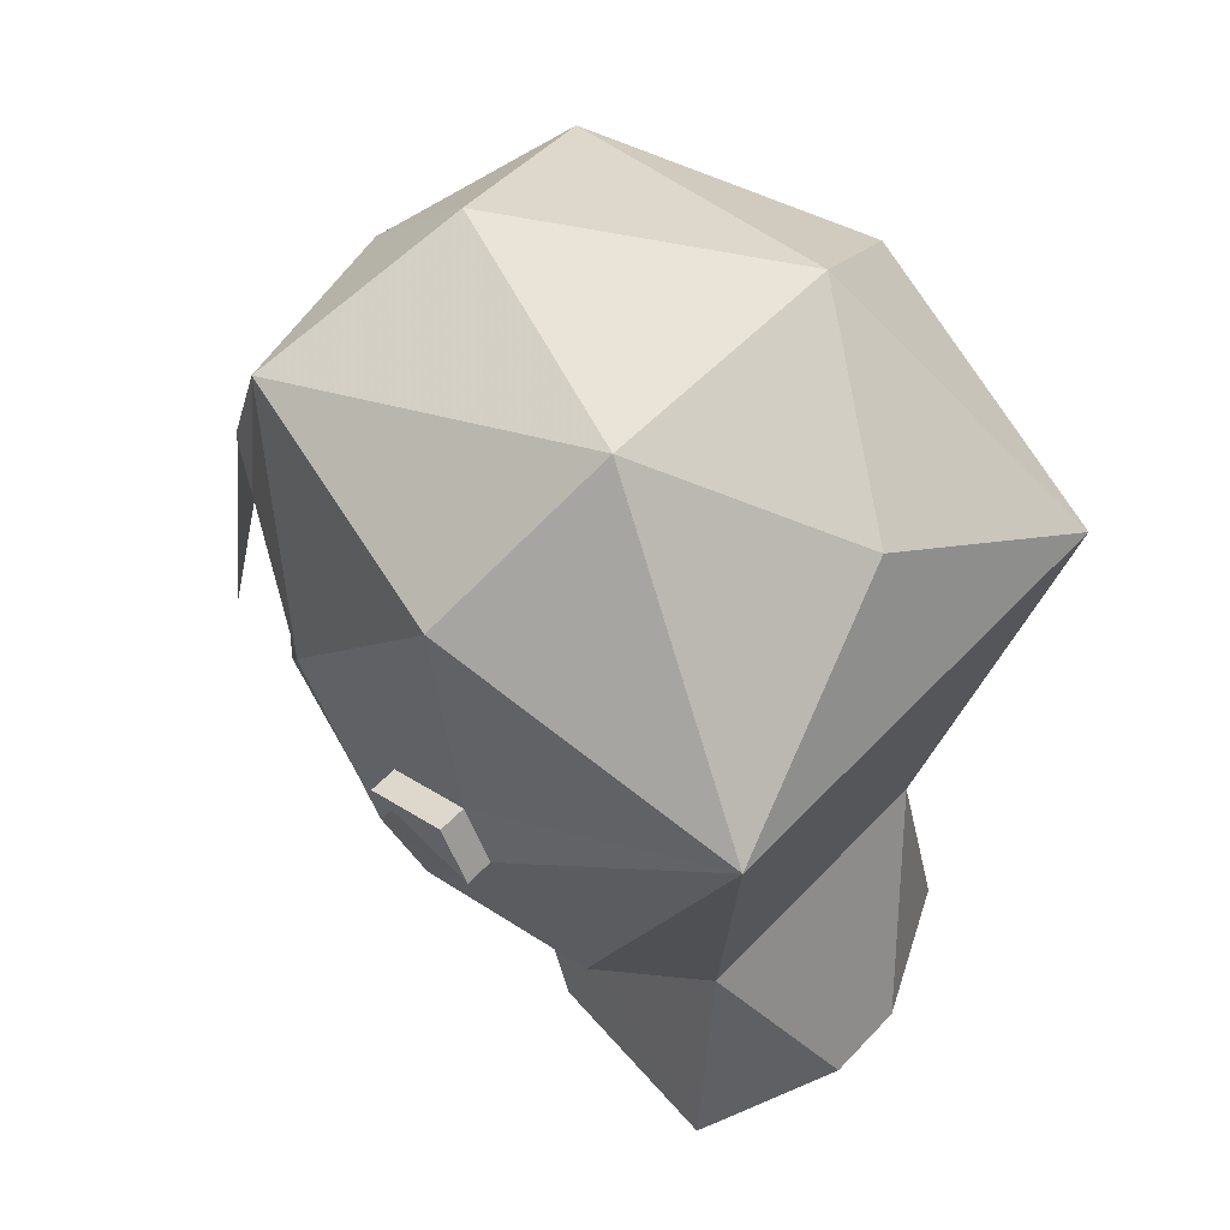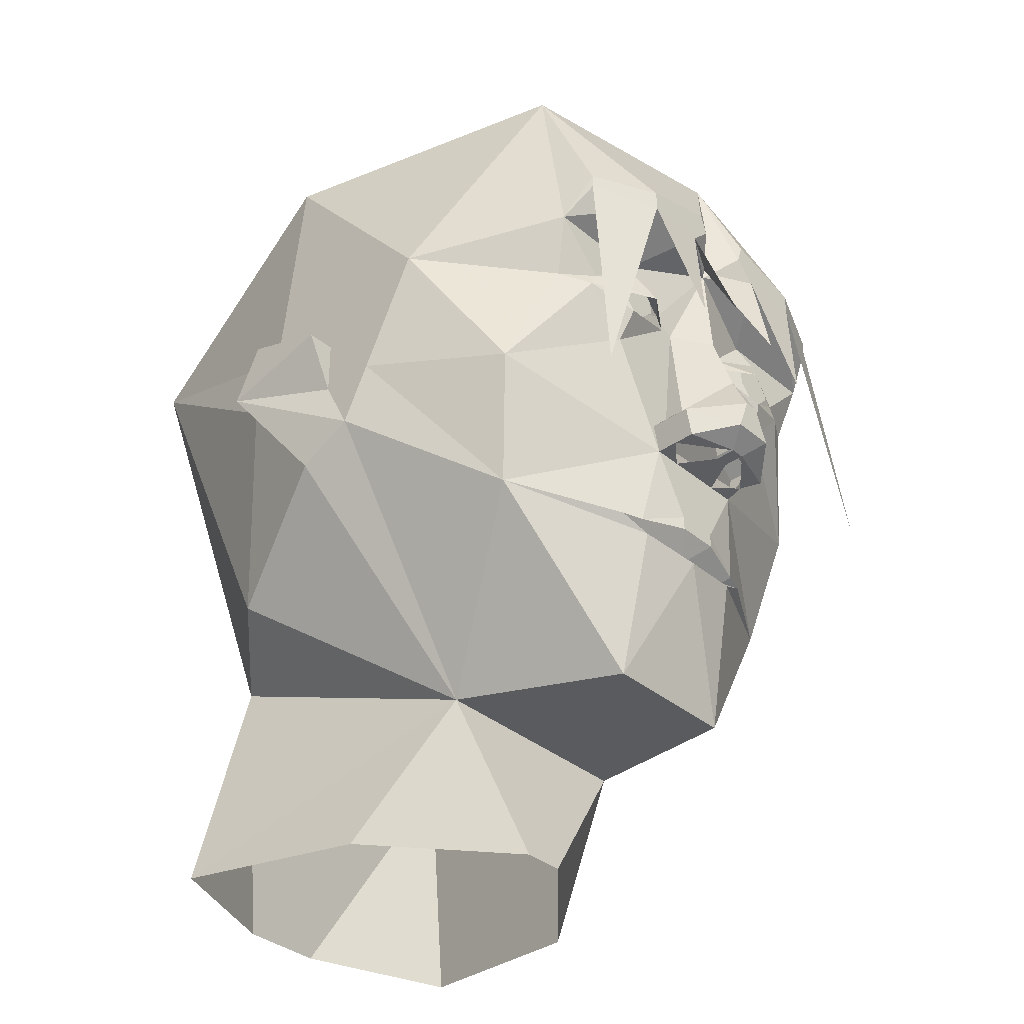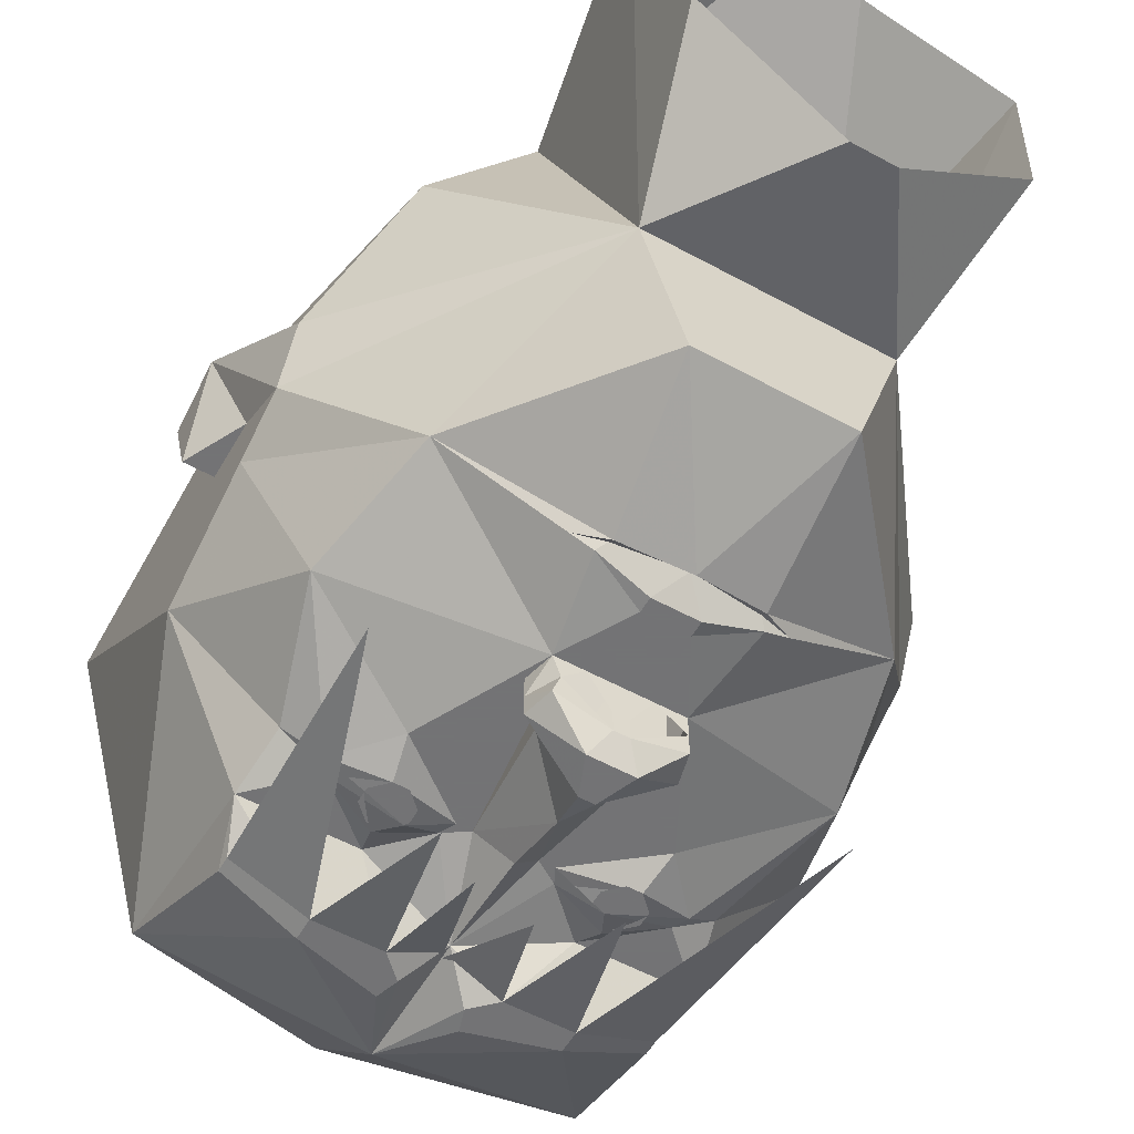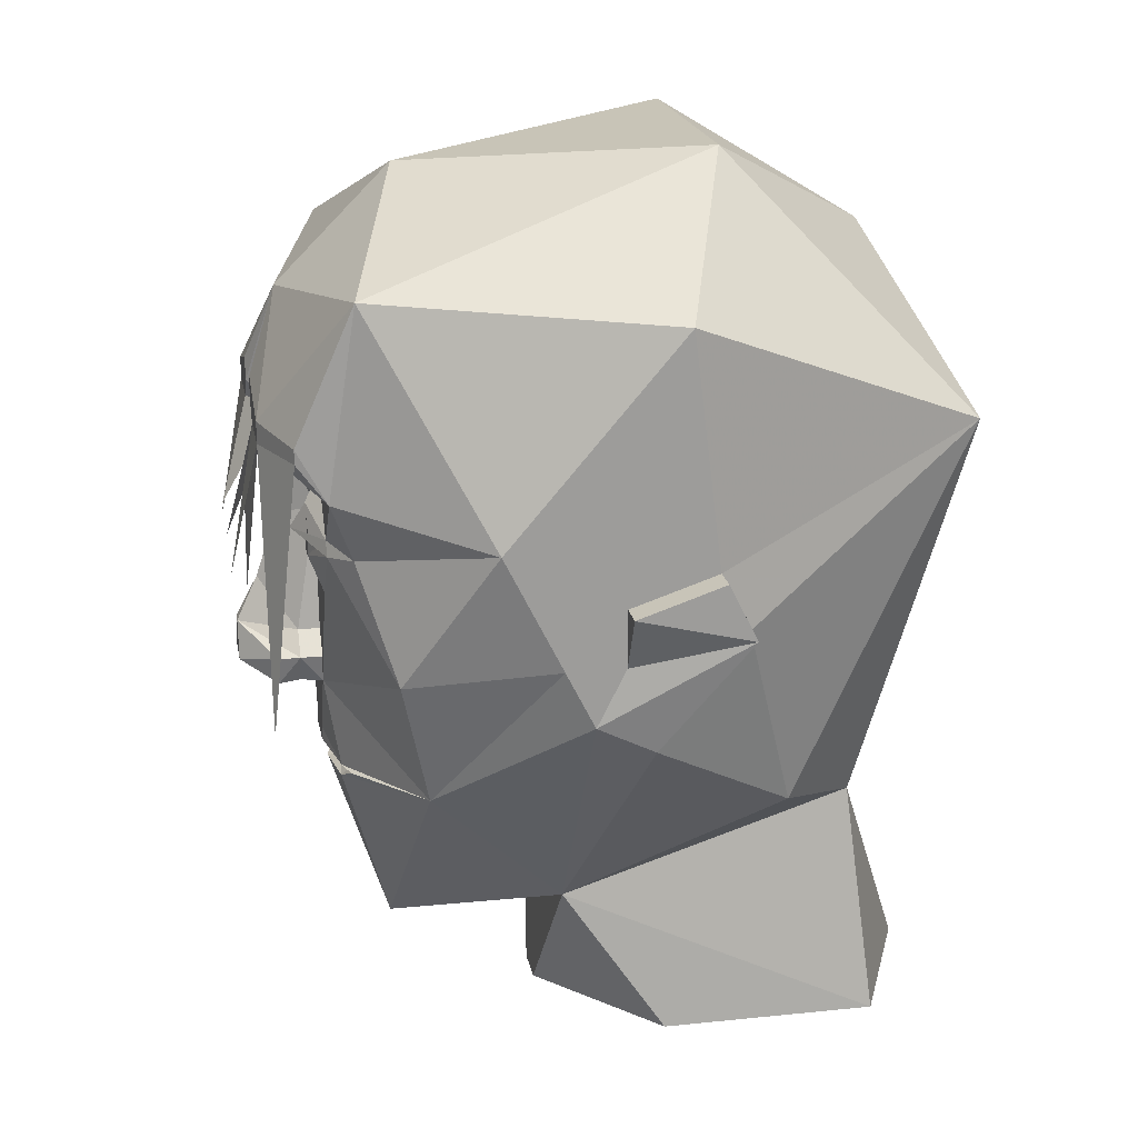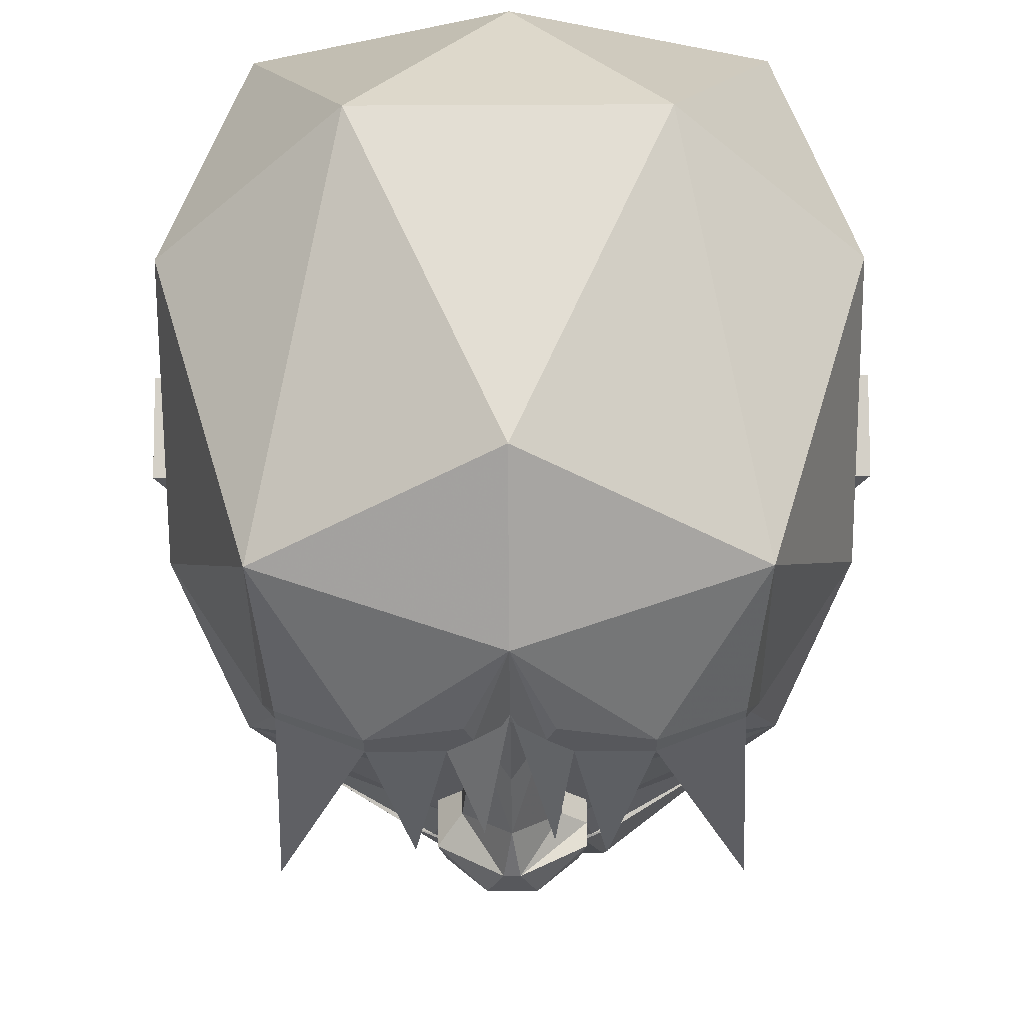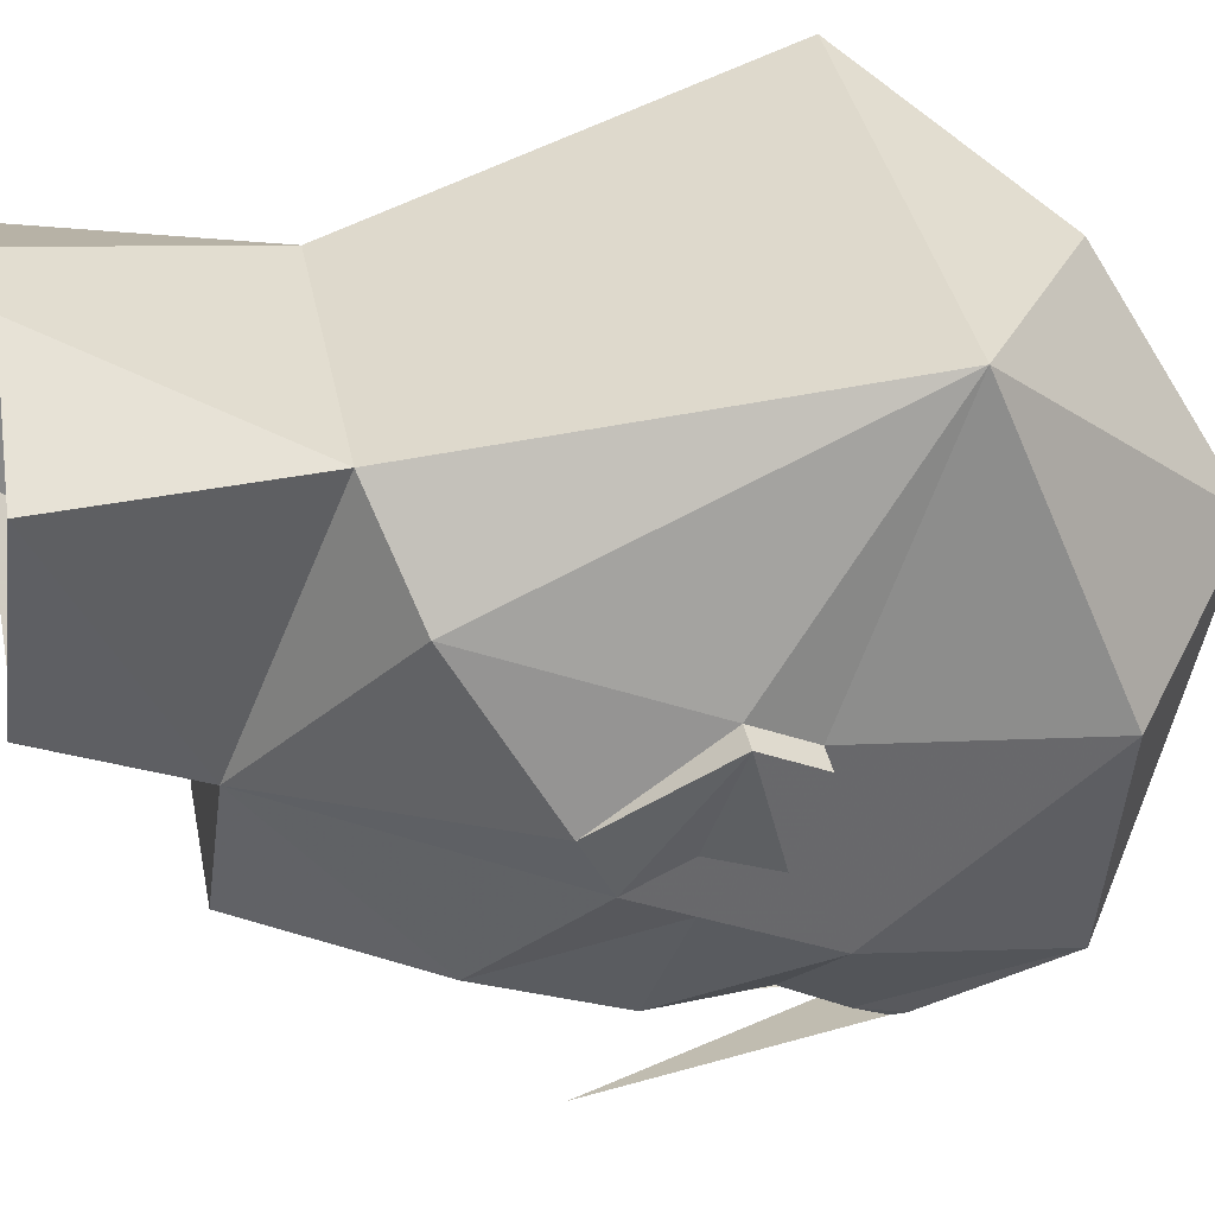
<metadata>
{"format":"obj","ext":"obj","renderer":"f3d","projection":"perspective","resolution":1024,"background":"white","views":[{"elev":54.3,"azim":-47.8,"up":"+Y"},{"elev":-35.7,"azim":132.5,"up":"+Y"},{"elev":-56.0,"azim":-29.8,"up":"+Z"},{"elev":20.2,"azim":-100.7,"up":"+Y"},{"elev":-28.5,"azim":-179.6,"up":"+Z"},{"elev":37.9,"azim":78.8,"up":"+Z"}]}
</metadata>
<code>
v 0.02344 0.1641 -0.4375
v 0.05469 0.2734 -0.4062
v 0 0.2812 -0.375
v 0.2188 -0.007812 -0.4062
v 0.2031 0.2734 -0.375
v 0.125 0.2734 -0.4062
v 0.125 0.2969 -0.4062
v 0.03906 0.3203 -0.4062
v 0.08594 0.125 -0.4375
v -0.05469 0.2734 -0.4062
v -0.125 0.2734 -0.4062
v -0.08594 0.1172 -0.4375
v -0.125 0.2969 -0.4062
v -0.2031 0.2891 -0.375
v -0.2031 0.2734 -0.375
v -0.2188 -0.007812 -0.4062
v -0.03906 0.1484 -0.4375
v 0.2188 0.2344 -0.3438
v 0.2031 0.1719 -0.3203
v 0.3125 0.2031 -0.1875
v 0.2188 0.4375 -0.3125
v 0.2031 0.2891 -0.375
v 0.1016 0.2344 -0.3438
v 0.1641 0.1797 -0.3438
v 0.1719 0.1641 -0.3438
v 0.25 0.04688 -0.2812
v 0.3125 0.07812 -0.125
v 0.3125 0.1406 -0.0625
v 0.3125 0.4219 0
v 0.1406 0.5625 0.0625
v 0 0.5312 -0.25
v 0 0.4062 -0.375
v -0.3125 0.2031 -0.1875
v -0.2109 0.1719 -0.3203
v -0.2188 0.2344 -0.3438
v -0.2188 0.4375 -0.3125
v -0.3125 0.4219 0
v -0.3125 0.1406 -0.0625
v -0.3125 0.07812 -0.125
v -0.25 0.04688 -0.2812
v -0.1719 0.1641 -0.3438
v -0.1641 0.1797 -0.3438
v -0.1016 0.2344 -0.3438
v -0.1406 0.5625 0.0625
v -0.25 0.2969 0.3125
v -0.3125 0.1719 0.03125
v -0.3438 0.1406 -0.0625
v -0.3125 0.07812 -0.0625
v -0.3125 0.01562 -0.09375
v -0.2188 -0.09375 -0.25
v -0.0625 -0.01562 -0.3438
v -0.125 0.1094 -0.3438
v -0.1172 0.1484 -0.3594
v -0.1094 0.2031 -0.3594
v -0.05469 0.1875 -0.3438
v 0 0.2656 -0.375
v 0.2188 -0.09375 -0.25
v 0.3125 0.01562 -0.09375
v 0.3125 0.07812 -0.0625
v 0.3438 0.1406 -0.0625
v 0.3125 0.1719 0.03125
v 0.25 0.2969 0.3125
v 0 0.4531 0.25
v 0.25 -0.1094 0.125
v 0.125 -0.2656 -0.09375
v 0.1562 -0.1484 0.2188
v 0.3125 0.1094 0.0625
v 0.3125 -0.01562 -0.03125
v 0.0625 -0.2812 -0.2812
v -0.09375 -0.2812 -0.2812
v -0.125 -0.2656 -0.09375
v -0.02344 -0.4219 -0.1094
v 0.02344 -0.4219 -0.1094
v 0.1719 -0.4219 0.01562
v 0.2031 -0.3984 0.2422
v 0.04688 -0.3906 0.3125
v -0.04688 -0.3906 0.3125
v -0.1562 -0.1484 0.2188
v -0.25 -0.1094 0.125
v -0.3125 0.1094 0.0625
v -0.3438 0.1719 0.03125
v -0.3438 0.1094 0.0625
v -0.3125 -0.01562 -0.03125
v 0.3438 0.1094 0.0625
v 0.3438 0.1719 0.03125
v 0.03125 0.2969 -0.4062
v -0.03125 0.2969 -0.4062
v -0.03906 0.3203 -0.4062
v -0.2031 -0.3984 0.2422
v -0.1641 -0.4219 0.01562
v -0.07031 -0.125 -0.3281
v 0 -0.1328 -0.3359
v 0 -0.125 -0.3203
v -0.07031 -0.1172 -0.3203
v -0.1016 -0.1094 -0.3203
v -0.07812 -0.1094 -0.3281
v -0.02344 -0.08594 -0.3438
v -0.03125 -0.01562 -0.3438
v -0.05469 -0.01562 -0.3672
v -0.07031 0.01562 -0.3672
v -0.07031 0.01562 -0.3438
v -0.04688 0.03906 -0.3438
v -0.03125 0.1719 -0.3438
v -0.04688 0.1719 -0.3438
v 0 0.1562 -0.3828
v 0.03125 0.1719 -0.3438
v 0.05469 0.1875 -0.3438
v 0.07031 -0.125 -0.3281
v 0.1016 -0.1094 -0.3203
v 0.07031 -0.1172 -0.3203
v -0.02344 -0.1016 -0.3438
v 0.02344 -0.08594 -0.3438
v 0.03125 -0.01562 -0.3438
v 0.007812 -0.01562 -0.3828
v -0.007812 -0.01562 -0.3828
v 0.007812 -0.01562 -0.4062
v -0.007812 -0.01562 -0.4062
v 0.02344 0 -0.4297
v -0.02344 0 -0.4297
v -0.0625 -0.01562 -0.3906
v -0.07031 0.01562 -0.3906
v -0.007812 0.03906 -0.4297
v -0.04688 0.03906 -0.3672
v 0 0.08594 -0.4062
v 0.04688 0.03906 -0.3672
v 0.04688 0.03906 -0.3438
v 0.125 0.1094 -0.3438
v 0.04688 0.1719 -0.3438
v 0.1172 0.1484 -0.3594
v 0.1094 0.2031 -0.3594
v 0.0625 -0.01562 -0.3438
v 0.07812 -0.1094 -0.3281
v 0.02344 -0.1016 -0.3438
v 0.0625 -0.01562 -0.3672
v 0.07031 0.01562 -0.3438
v 0.07031 0.01562 -0.3672
v 0.0625 -0.01562 -0.3906
v 0.07031 0.01562 -0.3906
v 0.007812 0.03906 -0.4297
v -0.09375 0.1719 -0.375
v 0.09375 0.1719 -0.375
v -0.1016 0.1875 -0.3594
v -0.1172 0.1875 -0.3594
v -0.125 0.1797 -0.3594
v -0.125 0.1641 -0.3594
v -0.1172 0.1562 -0.3594
v -0.1016 0.1562 -0.3594
v -0.09375 0.1641 -0.3594
v -0.09375 0.1797 -0.3594
v -0.1016 0.1953 -0.3594
v -0.1172 0.1953 -0.3594
v -0.1328 0.1797 -0.3594
v -0.1328 0.1641 -0.3594
v -0.1016 0.1484 -0.3594
v -0.08594 0.1641 -0.3594
v -0.08594 0.1797 -0.3594
v 0.08594 0.1797 -0.3594
v 0.08594 0.1641 -0.3594
v 0.1016 0.1484 -0.3594
v 0.1328 0.1641 -0.3594
v 0.1328 0.1797 -0.3594
v 0.1172 0.1953 -0.3594
v 0.1016 0.1953 -0.3594
v 0.09375 0.1797 -0.3594
v 0.09375 0.1641 -0.3594
v 0.1016 0.1562 -0.3594
v 0.1172 0.1562 -0.3594
v 0.125 0.1641 -0.3594
v 0.125 0.1797 -0.3594
v 0.1172 0.1875 -0.3594
v 0.1016 0.1875 -0.3594
f 1 2 3
f 4 5 6
f 6 5 7
f 6 7 8
f 6 8 2
f 6 2 9
f 10 11 12
f 11 10 13
f 11 13 14
f 11 14 15
f 11 15 16
f 3 10 17
f 18 19 20
f 18 20 21
f 18 21 22
f 18 22 5
f 18 5 6
f 18 6 23
f 18 23 24
f 18 24 19
f 19 24 25
f 19 25 26
f 19 26 20
f 20 26 27
f 20 27 28
f 20 28 29
f 20 29 21
f 21 29 30
f 21 30 31
f 21 31 32
f 21 32 7
f 21 7 22
f 22 7 5
f 33 34 35
f 33 35 36
f 33 36 37
f 33 37 38
f 33 38 39
f 33 39 40
f 33 40 34
f 34 40 41
f 34 41 42
f 34 42 35
f 35 42 43
f 35 43 11
f 35 11 15
f 35 15 14
f 35 14 36
f 36 14 13
f 36 13 32
f 36 32 31
f 36 31 44
f 36 44 37
f 37 44 45
f 37 45 46
f 37 46 38
f 38 46 47
f 38 47 48
f 38 48 48
f 38 48 39
f 39 48 49
f 39 49 50
f 39 50 40
f 40 50 51
f 40 51 52
f 40 52 41
f 41 52 53
f 41 53 42
f 42 53 54
f 42 54 43
f 43 54 55
f 43 55 56
f 43 56 10
f 43 10 11
f 26 57 27
f 27 57 58
f 27 58 59
f 27 59 28
f 28 59 59
f 28 59 60
f 28 60 61
f 28 61 29
f 29 61 62
f 29 62 30
f 30 62 63
f 30 63 44
f 30 44 31
f 64 65 66
f 64 66 62
f 64 62 67
f 64 67 68
f 64 68 65
f 65 68 58
f 65 58 57
f 65 57 69
f 65 69 70
f 65 70 71
f 65 71 72
f 65 72 73
f 65 73 74
f 65 74 75
f 65 75 66
f 66 75 76
f 66 76 77
f 66 77 78
f 66 78 62
f 62 78 45
f 62 45 63
f 63 45 44
f 78 71 79
f 78 79 45
f 45 79 80
f 45 80 46
f 46 80 81
f 46 81 47
f 47 81 82
f 47 82 48
f 48 82 49
f 48 49 48
f 80 79 83
f 80 83 82
f 80 82 81
f 83 79 71
f 83 71 49
f 83 49 82
f 60 84 85
f 60 85 61
f 61 85 67
f 61 67 62
f 84 60 59
f 84 59 58
f 84 58 68
f 84 68 67
f 84 67 85
f 58 59 59
f 56 86 32
f 56 32 87
f 56 87 10
f 10 87 13
f 13 87 88
f 13 88 32
f 32 88 87
f 56 2 86
f 86 2 8
f 86 8 32
f 32 8 7
f 71 89 90
f 71 90 72
f 71 78 89
f 89 78 77
f 70 91 50
f 70 50 71
f 71 50 49
f 70 92 91
f 91 92 93
f 91 93 94
f 91 94 95
f 91 95 50
f 50 95 96
f 50 96 51
f 51 96 97
f 51 97 98
f 51 98 99
f 51 99 100
f 51 100 101
f 51 101 52
f 52 101 102
f 52 102 103
f 52 103 104
f 52 104 53
f 53 104 54
f 54 104 55
f 55 104 103
f 55 103 56
f 56 103 105
f 56 105 106
f 56 106 107
f 56 107 23
f 56 23 2
f 2 23 6
f 108 92 69
f 108 69 57
f 108 57 109
f 108 109 110
f 108 110 93
f 108 93 92
f 70 69 92
f 96 94 93
f 96 93 111
f 96 111 97
f 97 111 112
f 97 112 113
f 97 113 98
f 98 113 114
f 98 114 115
f 115 114 116
f 115 116 117
f 117 116 118
f 117 118 119
f 117 119 120
f 117 120 99
f 99 120 100
f 100 120 121
f 100 121 122
f 100 122 123
f 100 123 101
f 101 123 102
f 102 123 103
f 103 123 124
f 103 124 105
f 105 124 106
f 106 124 125
f 106 125 126
f 106 126 127
f 106 127 128
f 106 128 107
f 107 128 129
f 107 129 130
f 107 130 23
f 23 130 24
f 24 130 25
f 25 130 129
f 25 129 127
f 25 127 26
f 26 127 131
f 26 131 57
f 57 131 132
f 57 132 109
f 109 132 110
f 110 132 93
f 93 132 133
f 93 133 111
f 111 133 112
f 112 133 132
f 112 132 131
f 112 131 113
f 113 131 134
f 134 131 135
f 134 135 136
f 134 136 137
f 134 137 116
f 116 137 118
f 118 137 138
f 118 138 139
f 118 139 119
f 119 139 122
f 119 122 121
f 119 121 120
f 94 96 95
f 54 42 140
f 54 140 55
f 55 140 104
f 42 41 140
f 141 24 130
f 141 130 107
f 141 107 128
f 141 25 24
f 142 143 144
f 142 144 145
f 142 145 146
f 142 146 147
f 142 147 148
f 142 148 149
f 150 151 152
f 150 152 153
f 150 153 53
f 150 53 154
f 150 154 155
f 150 155 156
f 157 158 159
f 157 159 129
f 157 129 160
f 157 160 161
f 157 161 162
f 157 162 163
f 164 165 166
f 164 166 167
f 164 167 168
f 164 168 169
f 164 169 170
f 164 170 171
f 129 128 127
f 135 131 127
f 135 127 126
f 135 126 136
f 136 126 125
f 136 125 138
f 136 138 137
f 125 139 138
f 139 125 124
f 139 124 122
f 122 124 123

</code>
